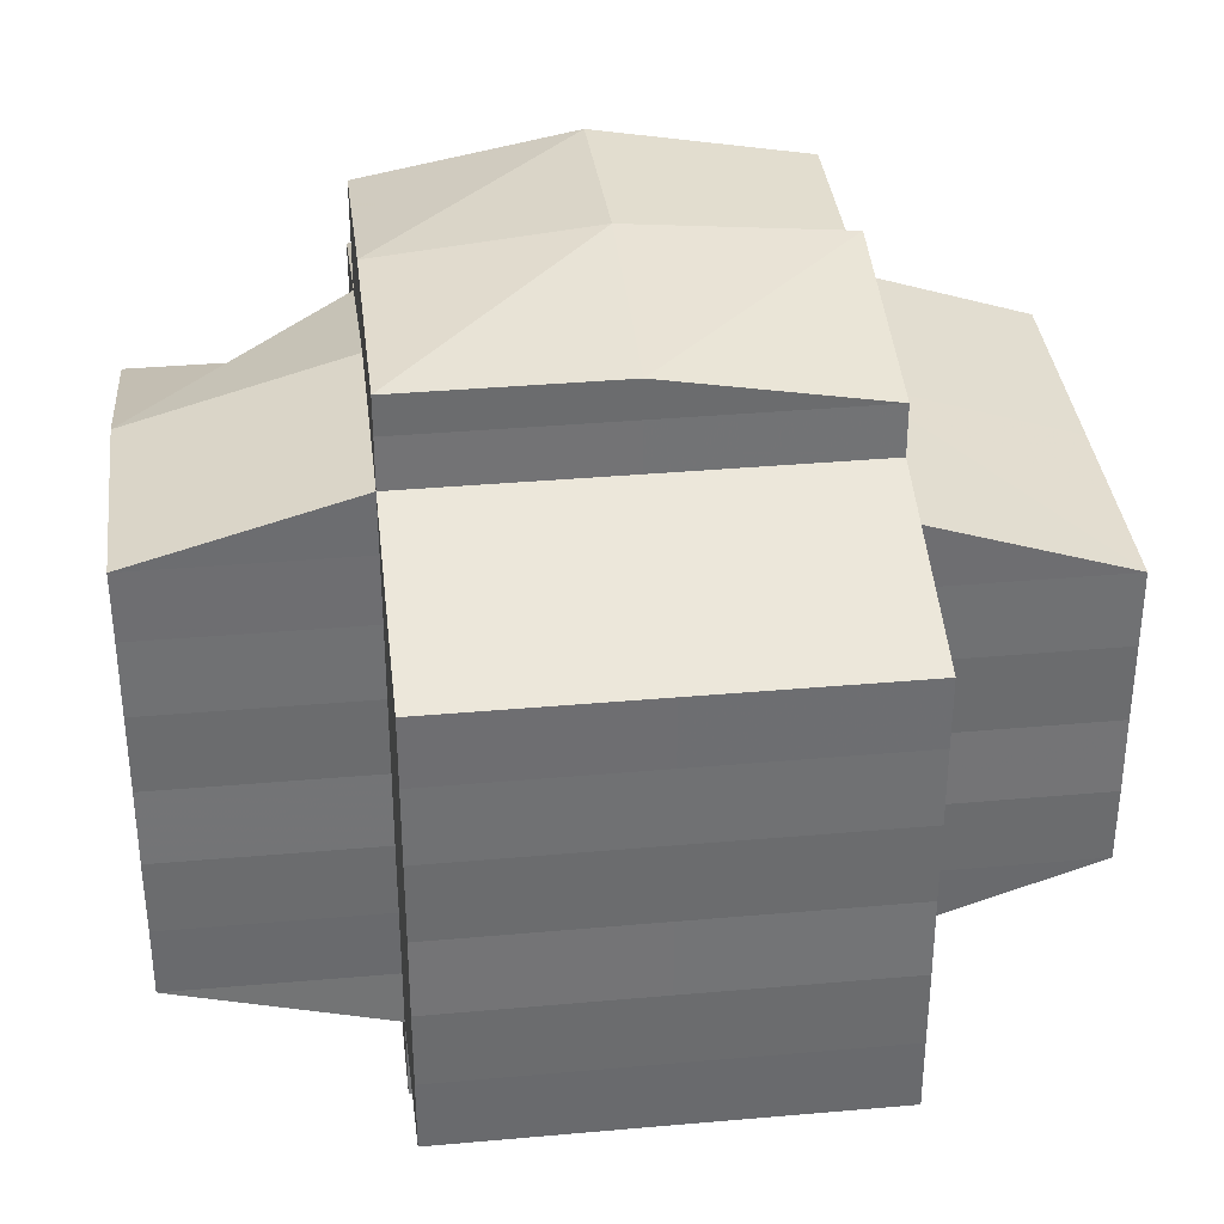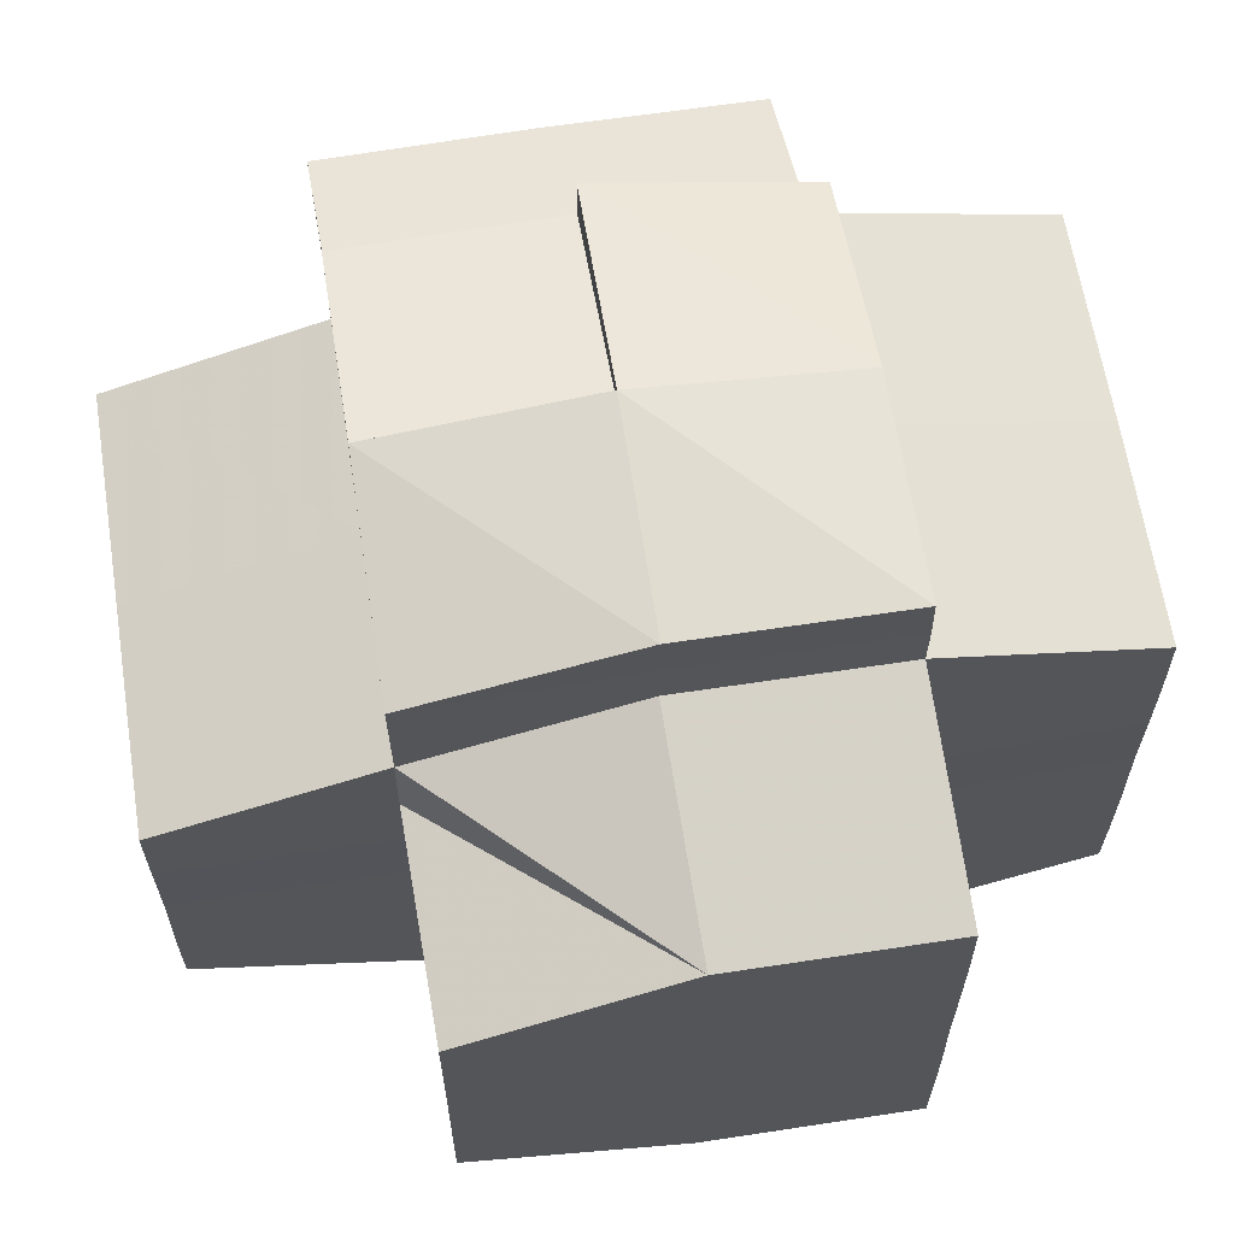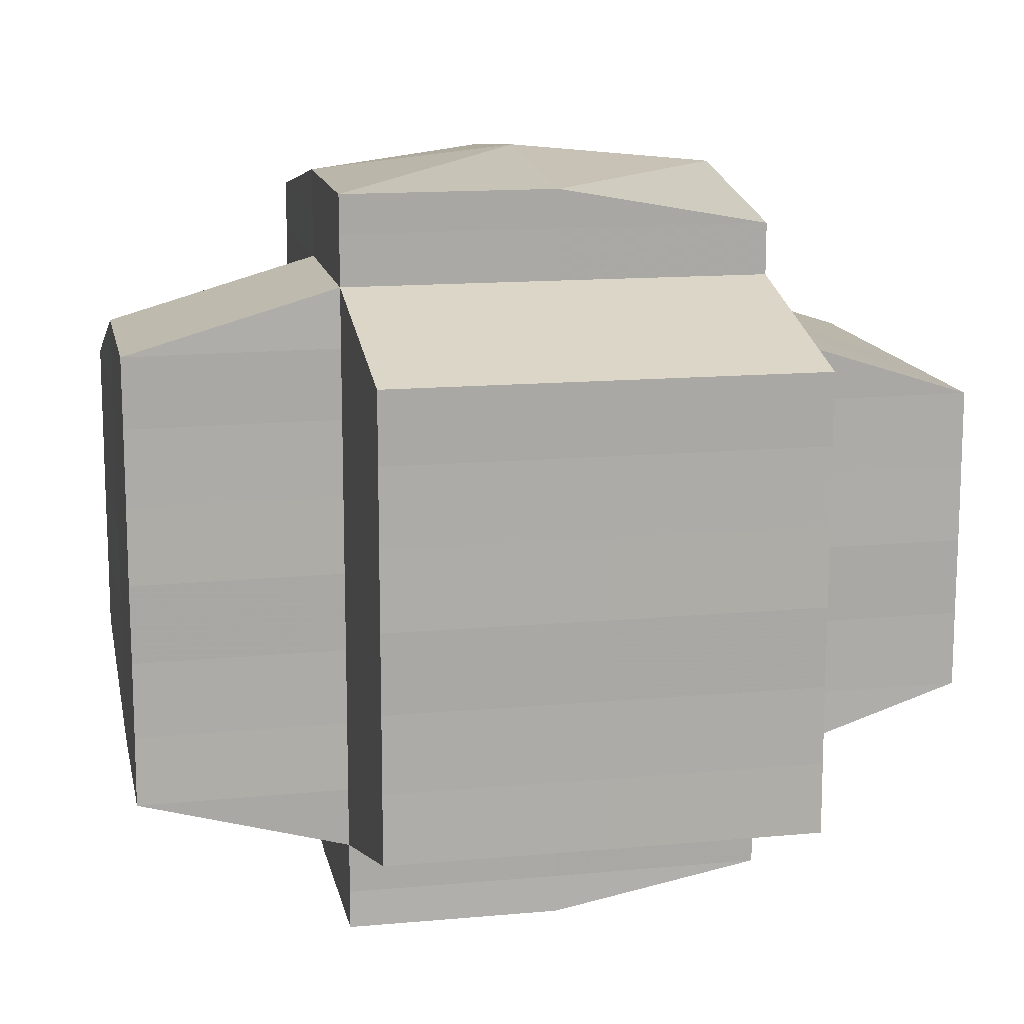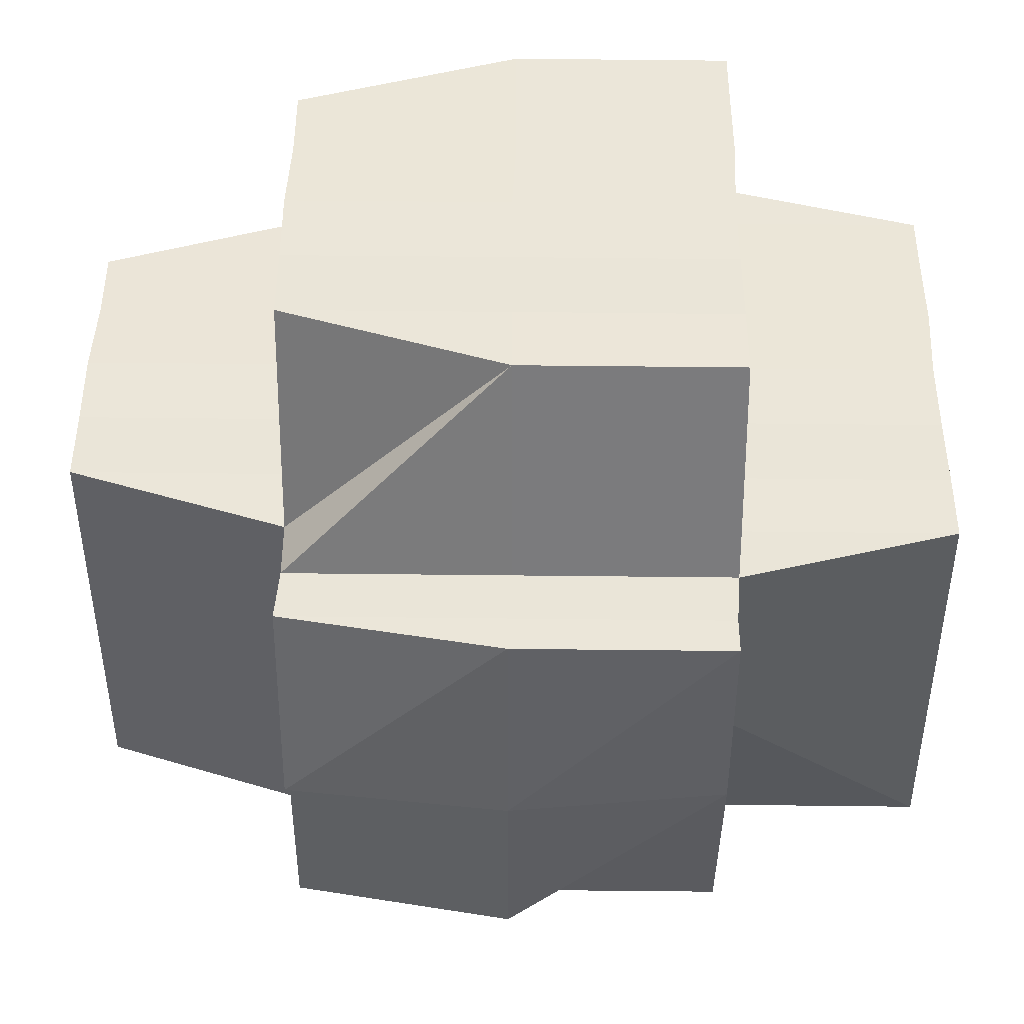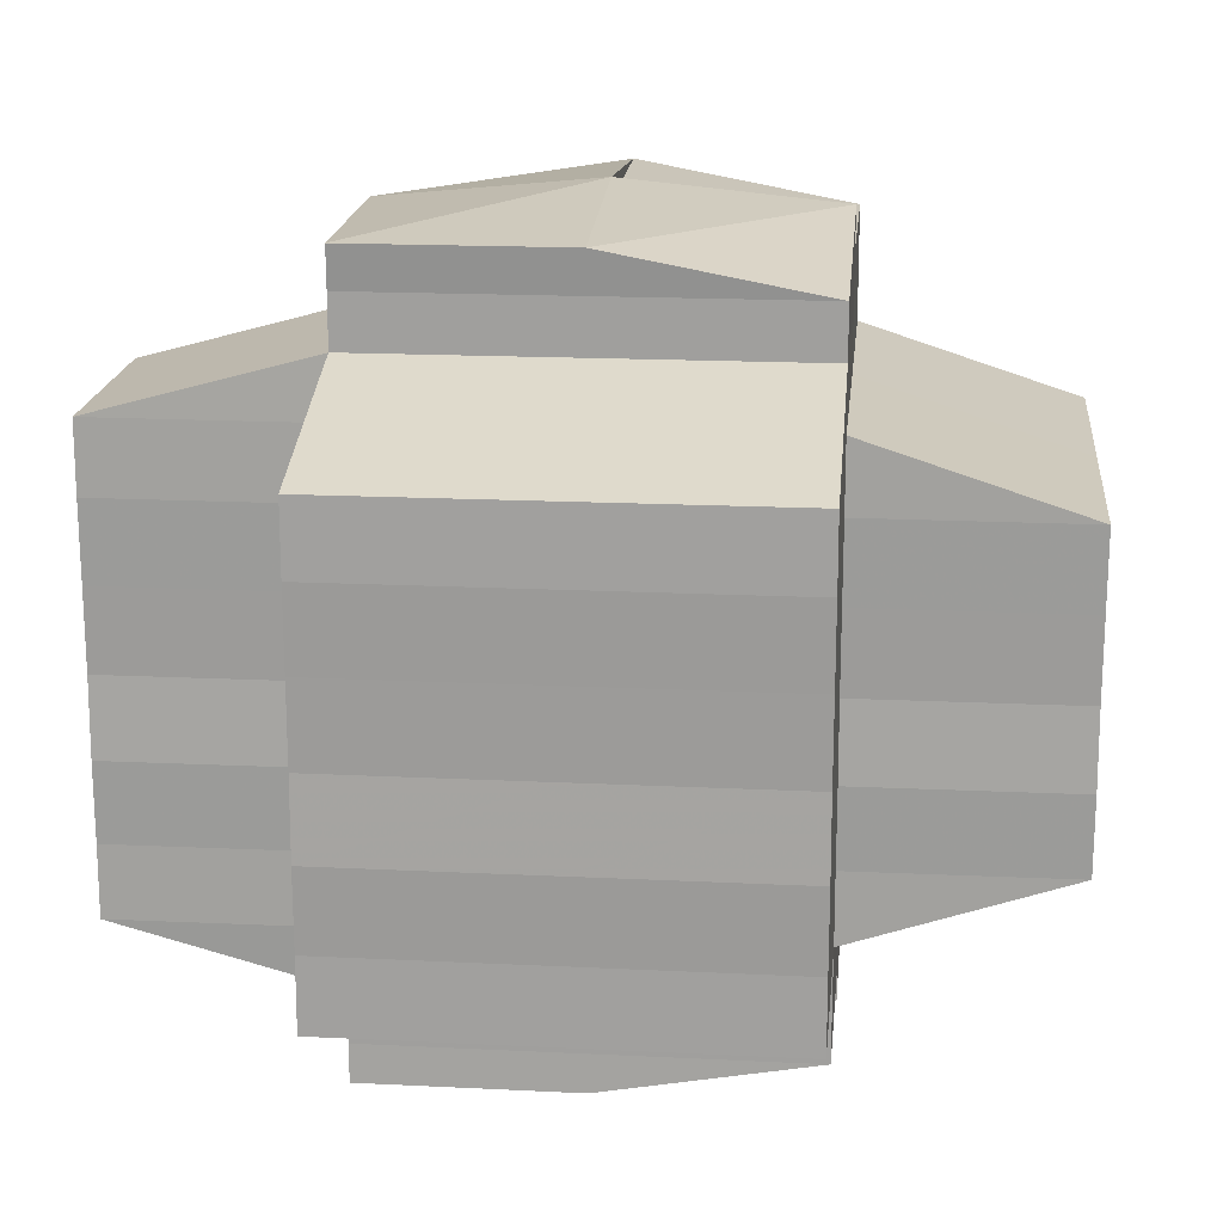
<metadata>
{"format":"obj","ext":"obj","renderer":"f3d","projection":"perspective","resolution":1024,"background":"white","views":[{"elev":35.9,"azim":-96.6,"up":"+Z"},{"elev":63.9,"azim":170.7,"up":"+Z"},{"elev":14.0,"azim":-101.9,"up":"+Z"},{"elev":46.4,"azim":-179.3,"up":"+Y"},{"elev":18.0,"azim":-84.6,"up":"+Z"}]}
</metadata>
<code>
o 1757
v 2179 1863 13.25
v 2179 1863 13.25
v 2179 1863 13.25
v 2179 1863 13.25
v 2179 1863 13.25
v 2179 1863 13.25
v 2179 1863 13.25
v 2179 1863 13.25
v 2179 1863 13.25
v 2179 1863 13.25
v 2179 1863 13.25
v 2179 1863 13.25
v 2179 1863 13.25
v 2179 1863 13.25
v 2179 1863 13.26
v 2179 1863 13.26
v 2179 1863 13.25
v 2179 1863 13.26
v 2179 1863 13.25
v 2179 1863 13.25
v 2179 1863 13.26
v 2179 1863 13.26
v 2179 1863 13.25
v 2179 1863 13.26
v 2179 1863 13.26
v 2179 1863 13.26
v 2179 1863 13.26
v 2179 1863 13.26
v 2179 1863 13.26
v 2179 1863 13.27
v 2179 1863 13.26
v 2179 1863 13.27
v 2179 1863 13.27
v 2179 1863 13.27
v 2179 1863 13.27
v 2179 1863 13.28
v 2179 1863 13.27
v 2179 1863 13.28
v 2179 1863 13.28
v 2179 1863 13.28
v 2179 1863 13.28
v 2179 1863 13.28
v 2179 1863 13.28
v 2179 1863 13.28
v 2179 1863 13.28
v 2179 1863 13.28
v 2179 1863 13.28
v 2179 1863 13.28
v 2179 1863 13.28
v 2179 1863 13.27
v 2179 1863 13.27
v 2179 1863 13.27
v 2179 1863 13.27
v 2179 1863 13.27
v 2179 1863 13.27
v 2179 1863 13.27
v 2179 1863 13.27
v 2179 1863 13.27
v 2179 1863 13.26
v 2179 1863 13.26
v 2179 1863 13.26
v 2179 1863 13.26
v 2179 1863 13.26
v 2179 1863 13.26
v 2179 1863 13.26
v 2179 1863 13.26
v 2179 1863 13.26
v 2179 1863 13.26
v 2179 1863 13.26
v 2179 1863 13.26
v 2179 1863 13.27
v 2179 1863 13.27
v 2179 1863 13.27
v 2179 1863 13.27
v 2179 1863 13.27
v 2179 1863 13.27
v 2179 1863 13.28
v 2179 1863 13.27
v 2179 1863 13.28
v 2179 1863 13.28
v 2179 1863 13.28
v 2179 1863 13.28
v 2179 1863 13.28
v 2179 1863 13.28
v 2179 1863 13.27
v 2179 1863 13.28
v 2179 1863 13.28
v 2179 1863 13.28
v 2179 1863 13.28
v 2179 1863 13.28
v 2179 1863 13.27
v 2179 1863 13.28
v 2179 1863 13.27
v 2179 1863 13.28
v 2179 1863 13.28
v 2179 1863 13.27
v 2179 1863 13.27
v 2179 1863 13.27
v 2179 1863 13.27
v 2179 1863 13.27
v 2179 1863 13.27
v 2179 1863 13.27
v 2179 1863 13.27
v 2179 1863 13.26
v 2179 1863 13.27
v 2179 1863 13.27
v 2179 1863 13.27
v 2179 1863 13.26
v 2179 1863 13.26
v 2179 1863 13.26
v 2179 1863 13.26
v 2179 1863 13.26
v 2179 1863 13.26
v 2179 1863 13.26
v 2179 1863 13.26
v 2179 1863 13.26
v 2179 1863 13.26
v 2179 1863 13.26
v 2179 1863 13.26
v 2179 1863 13.26
v 2179 1863 13.26
v 2179 1863 13.25
v 2179 1863 13.25
v 2179 1863 13.25
v 2179 1863 13.25
v 2179 1863 13.25
v 2179 1863 13.25
v 2179 1863 13.26
v 2179 1863 13.25
v 2179 1863 13.26
v 2179 1863 13.26
v 2179 1863 13.26
v 2179 1863 13.26
v 2179 1863 13.25
v 2179 1863 13.26
v 2179 1863 13.26
v 2179 1863 13.26
v 2179 1863 13.26
v 2179 1863 13.25
v 2179 1863 13.26
v 2179 1863 13.25
v 2179 1863 13.25
v 2179 1863 13.25
v 2179 1863 13.25
v 2179 1863 13.25
v 2179 1863 13.25
v 2179 1863 13.26
v 2179 1863 13.26
v 2179 1863 13.26
v 2179 1863 13.26
v 2179 1863 13.27
v 2179 1863 13.27
v 2179 1863 13.27
v 2179 1863 13.27
v 2179 1863 13.27
v 2179 1863 13.27
v 2179 1863 13.28
v 2179 1863 13.28
v 2179 1863 13.28
v 2179 1863 13.28
v 2179 1863 13.28
v 2179 1863 13.28
v 2179 1863 13.28
v 2179 1863 13.27
v 2179 1863 13.27
v 2179 1863 13.27
v 2179 1863 13.27
v 2179 1863 13.27
v 2179 1863 13.27
v 2179 1863 13.27
v 2179 1863 13.27
v 2179 1863 13.27
v 2179 1863 13.27
v 2179 1863 13.26
v 2179 1863 13.27
v 2179 1863 13.26
v 2179 1863 13.26
v 2179 1863 13.26
v 2179 1863 13.26
v 2179 1863 13.27
v 2179 1863 13.27
v 2179 1863 13.27
v 2179 1863 13.27
v 2179 1863 13.26
v 2179 1863 13.26
v 2179 1863 13.26
v 2179 1863 13.26
v 2179 1863 13.26
v 2179 1863 13.26
v 2179 1863 13.27
v 2179 1863 13.26
v 2179 1863 13.26
v 2179 1863 13.27
v 2179 1863 13.26
v 2179 1863 13.27
v 2179 1863 13.27
v 2179 1863 13.27
v 2179 1863 13.27
v 2179 1863 13.27
v 2179 1863 13.27
v 2179 1863 13.27
v 2179 1863 13.26
v 2179 1863 13.26
v 2179 1863 13.26
v 2179 1863 13.27
v 2179 1863 13.27
v 2179 1863 13.27
v 2179 1863 13.28
v 2179 1863 13.27
v 2179 1863 13.27
v 2179 1863 13.27
v 2179 1863 13.28
v 2179 1863 13.28
v 2179 1863 13.28
v 2179 1863 13.28
v 2179 1863 13.28
v 2179 1863 13.28
v 2179 1863 13.28
v 2179 1863 13.28
v 2179 1863 13.28
v 2179 1863 13.28
v 2179 1863 13.28
v 2179 1863 13.27
v 2179 1863 13.27
v 2179 1863 13.27
v 2179 1863 13.27
v 2179 1863 13.28
v 2179 1863 13.28
v 2179 1863 13.27
v 2179 1863 13.27
v 2179 1863 13.27
v 2179 1863 13.27
v 2179 1863 13.26
v 2179 1863 13.27
v 2179 1863 13.26
v 2179 1863 13.26
v 2179 1863 13.26
v 2179 1863 13.28
v 2179 1863 13.28
v 2179 1863 13.28
v 2179 1863 13.29
v 2179 1863 13.29
v 2179 1863 13.28
v 2179 1863 13.28
v 2179 1863 13.29
v 2179 1863 13.28
v 2179 1863 13.29
v 2179 1863 13.29
v 2179 1863 13.28
v 2179 1863 13.29
v 2179 1863 13.28
v 2179 1863 13.29
v 2179 1863 13.29
v 2179 1863 13.29
v 2179 1863 13.29
v 2179 1863 13.29
v 2179 1863 13.29
v 2179 1863 13.28
v 2179 1863 13.29
v 2179 1863 13.29
v 2179 1863 13.29
v 2179 1863 13.28
v 2179 1863 13.28
v 2179 1863 13.29
v 2179 1863 13.29
v 2179 1863 13.29
v 2179 1863 13.29
v 2179 1863 13.29
v 2179 1863 13.28
v 2179 1863 13.29
v 2179 1863 13.29
v 2179 1863 13.28
v 2179 1863 13.28
v 2179 1863 13.28
v 2179 1863 13.28
v 2179 1863 13.28
v 2179 1863 13.28
v 2179 1863 13.28
v 2179 1863 13.29
v 2179 1863 13.28
v 2179 1863 13.28
v 2179 1863 13.29
v 2179 1863 13.29
v 2179 1863 13.29
v 2179 1863 13.28
v 2179 1863 13.28
v 2179 1863 13.28
v 2179 1863 13.28
v 2179 1863 13.28
v 2179 1863 13.27
v 2179 1863 13.28
v 2179 1863 13.28
v 2179 1863 13.28
v 2179 1863 13.28
v 2179 1863 13.27
v 2179 1863 13.27
v 2179 1863 13.27
v 2179 1863 13.27
v 2179 1863 13.27
v 2179 1863 13.27
v 2179 1863 13.27
v 2179 1863 13.27
v 2179 1863 13.26
v 2179 1863 13.26
v 2179 1863 13.26
v 2179 1863 13.26
v 2179 1863 13.26
v 2179 1863 13.28
v 2179 1863 13.28
v 2179 1863 13.28
v 2179 1863 13.28
v 2179 1863 13.28
v 2179 1863 13.27
v 2179 1863 13.27
v 2179 1863 13.27
v 2179 1863 13.27
v 2179 1863 13.27
v 2179 1863 13.27
v 2179 1863 13.27
v 2179 1863 13.28
v 2179 1863 13.28
v 2179 1863 13.27
v 2179 1863 13.27
v 2179 1863 13.27
v 2179 1863 13.27
v 2179 1863 13.27
v 2179 1863 13.27
v 2179 1863 13.26
v 2179 1863 13.27
v 2179 1863 13.26
v 2179 1863 13.27
v 2179 1863 13.26
v 2179 1863 13.26
v 2179 1863 13.26
v 2179 1863 13.26
v 2179 1863 13.26
v 2179 1863 13.25
v 2179 1863 13.25
v 2179 1863 13.26
v 2179 1863 13.25
v 2179 1863 13.25
v 2179 1863 13.25
v 2179 1863 13.25
v 2179 1863 13.25
v 2179 1863 13.25
v 2179 1863 13.25
v 2179 1863 13.26
v 2179 1863 13.26
v 2179 1863 13.25
v 2179 1863 13.25
v 2179 1863 13.25
v 2179 1863 13.25
v 2179 1863 13.26
v 2179 1863 13.26
v 2179 1863 13.26
v 2179 1863 13.26
v 2179 1863 13.26
v 2179 1863 13.26
v 2179 1863 13.27
v 2179 1863 13.26
v 2179 1863 13.27
v 2179 1863 13.27
v 2179 1863 13.27
v 2179 1863 13.27
v 2179 1863 13.26
v 2179 1863 13.27
v 2179 1863 13.27
v 2179 1863 13.27
v 2179 1863 13.28
v 2179 1863 13.27
v 2179 1863 13.27
v 2179 1863 13.27
v 2179 1863 13.27
v 2179 1863 13.27
v 2179 1863 13.27
v 2179 1863 13.27
v 2179 1863 13.28
v 2179 1863 13.28
v 2179 1863 13.28
v 2179 1863 13.28
v 2179 1863 13.29
v 2179 1863 13.29
v 2179 1863 13.29
v 2179 1863 13.29
v 2179 1863 13.29
v 2179 1863 13.29
v 2179 1863 13.29
v 2179 1863 13.29
v 2179 1863 13.29
v 2179 1863 13.29
v 2179 1863 13.29
v 2179 1863 13.29
v 2179 1863 13.29
v 2179 1863 13.29
v 2179 1863 13.29
v 2179 1863 13.29
v 2179 1863 13.29
v 2179 1863 13.29
v 2179 1863 13.29
f 1 2 3
f 4 1 3
f 5 4 6
f 7 8 9
f 10 11 8
f 7 10 12
f 13 10 7
f 14 13 7
f 13 15 10
f 16 15 13
f 17 18 13
f 19 17 20
f 18 21 15
f 15 22 23
f 21 24 25
f 26 25 15
f 27 28 26
f 15 25 29
f 28 30 31
f 30 32 33
f 32 34 35
f 34 36 37
f 36 38 39
f 38 40 41
f 42 41 43
f 44 40 45
f 46 45 47
f 48 44 49
f 49 43 50
f 51 48 52
f 52 50 53
f 54 51 55
f 55 53 56
f 57 54 58
f 58 56 59
f 60 57 61
f 61 59 62
f 63 60 64
f 65 62 66
f 67 68 66
f 69 70 68
f 71 72 70
f 73 74 72
f 75 76 74
f 77 47 76
f 78 79 75
f 79 80 77
f 81 80 79
f 81 82 80
f 80 82 46
f 80 83 84
f 79 84 85
f 82 86 83
f 87 88 79
f 89 82 90
f 91 87 78
f 92 79 78
f 78 85 93
f 94 95 92
f 96 94 97
f 97 78 98
f 98 78 73
f 98 93 99
f 100 91 98
f 101 96 102
f 102 98 103
f 103 98 71
f 103 99 104
f 105 100 103
f 106 101 107
f 107 103 108
f 108 103 69
f 108 104 109
f 110 105 108
f 111 106 112
f 112 108 113
f 114 110 113
f 113 108 115
f 113 109 116
f 117 111 118
f 119 118 120
f 118 113 121
f 121 113 16
f 121 116 122
f 123 122 124
f 125 126 123
f 126 121 14
f 126 14 127
f 128 121 126
f 129 130 126
f 130 131 132
f 133 128 134
f 135 133 134
f 133 136 128
f 137 138 133
f 139 137 134
f 140 136 133
f 141 134 142
f 142 143 144
f 145 146 144
f 134 147 146
f 136 148 147
f 140 149 150
f 151 152 149
f 153 154 152
f 155 156 154
f 157 158 156
f 159 160 158
f 161 160 162
f 163 162 164
f 165 161 166
f 167 159 168
f 168 164 169
f 170 167 171
f 171 169 172
f 173 172 174
f 175 170 173
f 176 175 177
f 178 177 179
f 180 165 181
f 182 180 183
f 184 182 185
f 186 185 187
f 185 188 136
f 136 188 189
f 183 190 188
f 188 190 191
f 188 192 148
f 190 193 192
f 194 195 188
f 195 196 190
f 196 197 198
f 198 199 193
f 181 198 190
f 190 198 200
f 200 201 202
f 203 202 204
f 205 206 201
f 198 207 205
f 166 207 198
f 197 208 207
f 207 209 199
f 210 211 206
f 207 212 210
f 212 213 209
f 214 212 207
f 214 215 212
f 215 216 213
f 212 215 217
f 217 218 211
f 219 220 218
f 221 215 222
f 223 219 224
f 224 225 226
f 227 228 225
f 229 226 230
f 231 223 229
f 232 230 233
f 234 231 232
f 235 233 236
f 237 234 235
f 238 239 228
f 238 240 239
f 241 242 240
f 243 244 238
f 243 241 244
f 245 241 243
f 215 243 238
f 246 243 215
f 245 247 248
f 249 250 243
f 251 249 215
f 252 253 247
f 254 253 255
f 256 255 257
f 258 259 246
f 259 260 261
f 259 261 262
f 258 262 263
f 264 259 258
f 264 265 259
f 266 265 264
f 266 267 260
f 268 266 264
f 269 270 258
f 271 268 272
f 273 269 274
f 274 258 275
f 276 258 274
f 274 263 277
f 278 268 276
f 268 279 280
f 278 280 281
f 282 283 268
f 284 282 268
f 285 268 278
f 285 278 286
f 286 278 287
f 286 287 288
f 288 281 289
f 288 289 290
f 291 292 288
f 293 294 286
f 295 291 296
f 296 290 297
f 298 295 299
f 299 297 300
f 301 298 302
f 302 300 303
f 304 301 305
f 306 303 307
f 308 286 309
f 310 293 309
f 309 311 312
f 309 312 313
f 314 310 315
f 39 309 315
f 315 313 316
f 315 309 317
f 317 318 319
f 320 321 318
f 322 319 323
f 324 315 322
f 37 315 324
f 324 316 325
f 326 314 324
f 327 323 328
f 329 324 327
f 329 325 330
f 35 324 329
f 331 326 329
f 332 328 333
f 24 331 334
f 334 329 332
f 33 329 334
f 334 332 25
f 31 334 25
f 25 332 335
f 25 335 29
f 29 335 336
f 29 336 337
f 338 339 337
f 337 336 340
f 341 340 342
f 342 343 344
f 345 346 343
f 336 347 346
f 336 348 347
f 349 350 344
f 351 352 350
f 353 354 348
f 335 355 336
f 355 140 336
f 355 353 140
f 356 353 355
f 357 358 355
f 358 359 353
f 360 361 356
f 361 362 363
f 363 364 353
f 353 364 365
f 359 366 364
f 362 367 368
f 367 369 370
f 368 371 364
f 366 372 371
f 364 371 151
f 364 373 354
f 371 374 373
f 370 375 371
f 371 375 153
f 375 376 374
f 372 377 375
f 378 277 376
f 377 273 378
f 375 378 155
f 379 378 375
f 378 274 157
f 287 274 378
f 380 381 82
f 82 382 285
f 383 382 82
f 382 384 86
f 385 386 384
f 383 387 382
f 382 387 388
f 389 387 383
f 390 391 387
f 392 390 383
f 393 394 395
f 396 397 398
f 399 397 396

</code>
